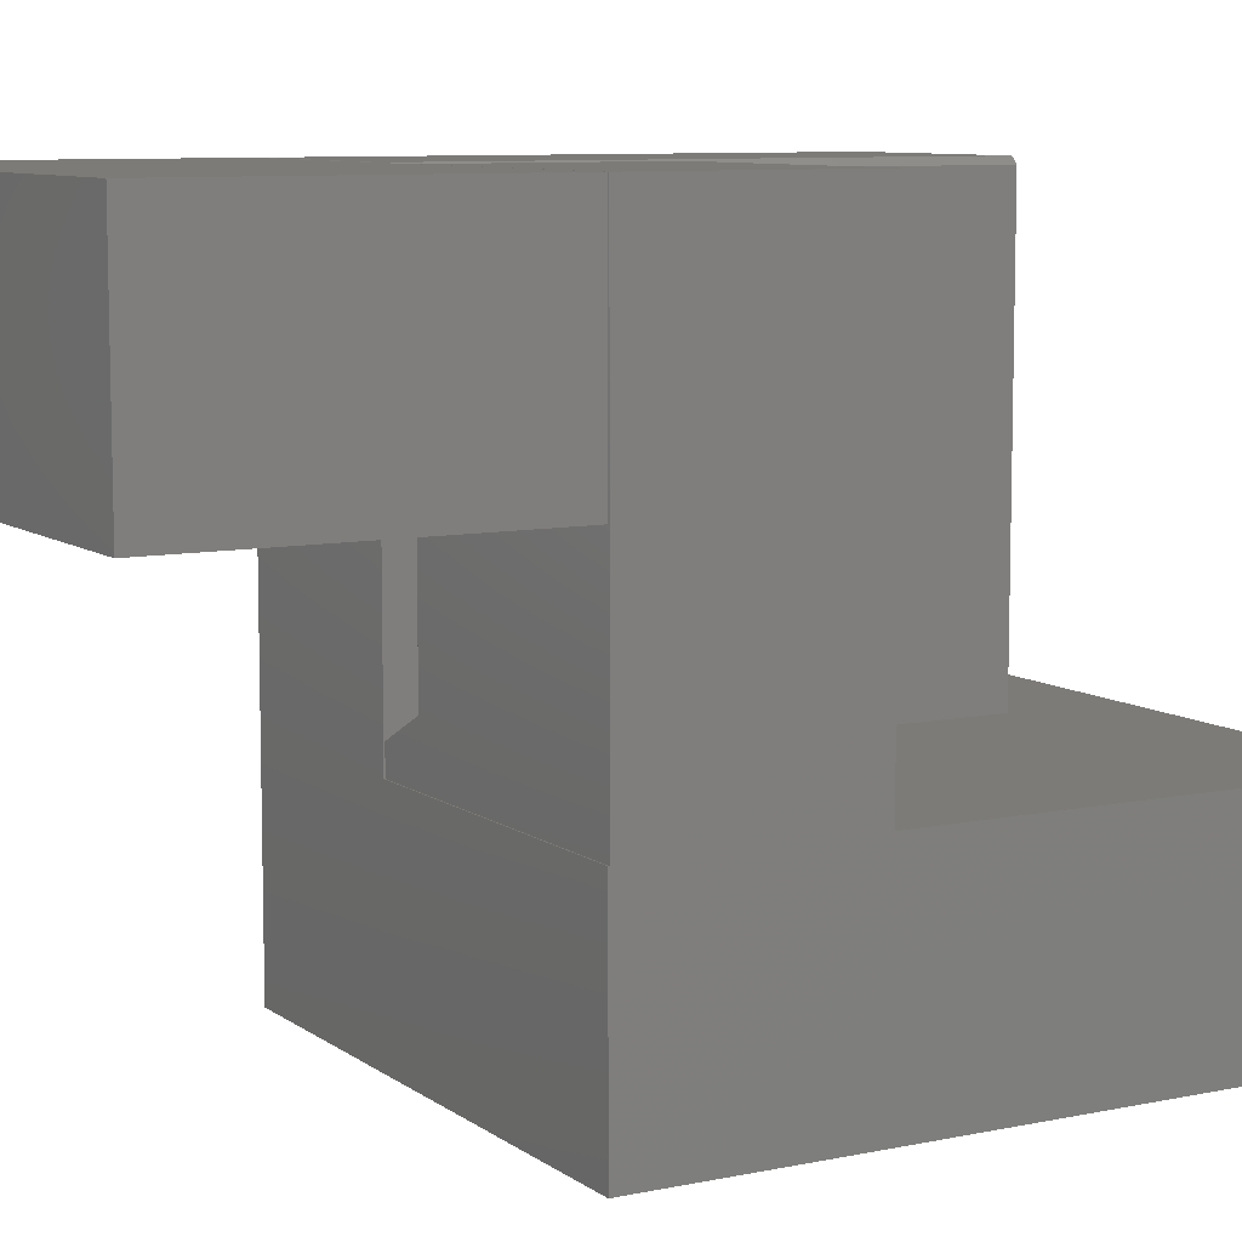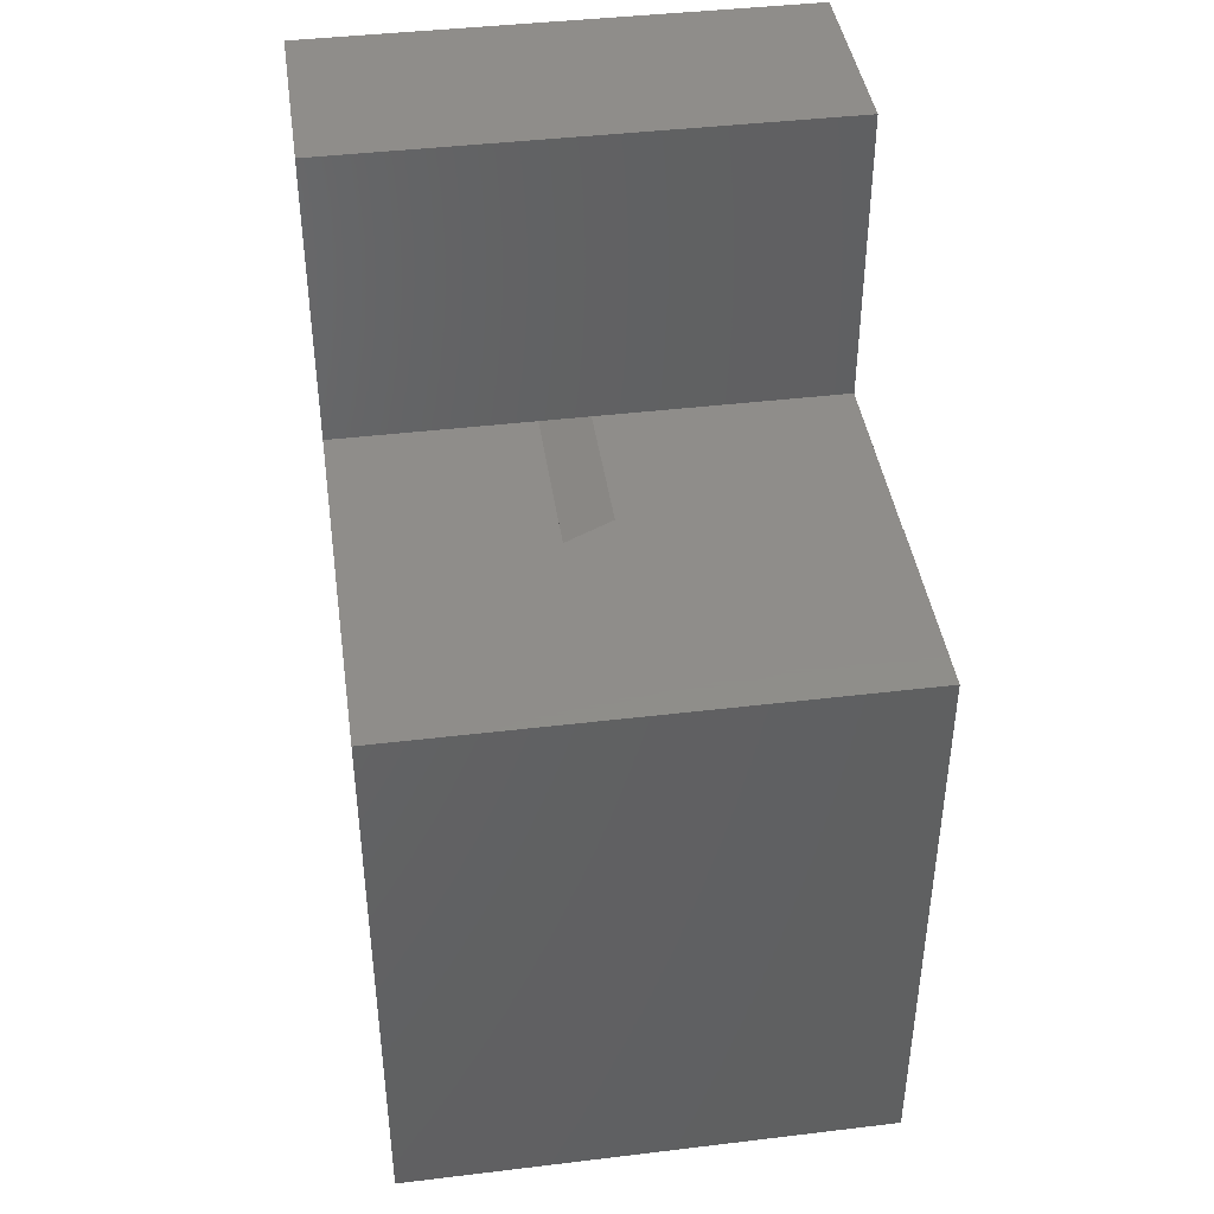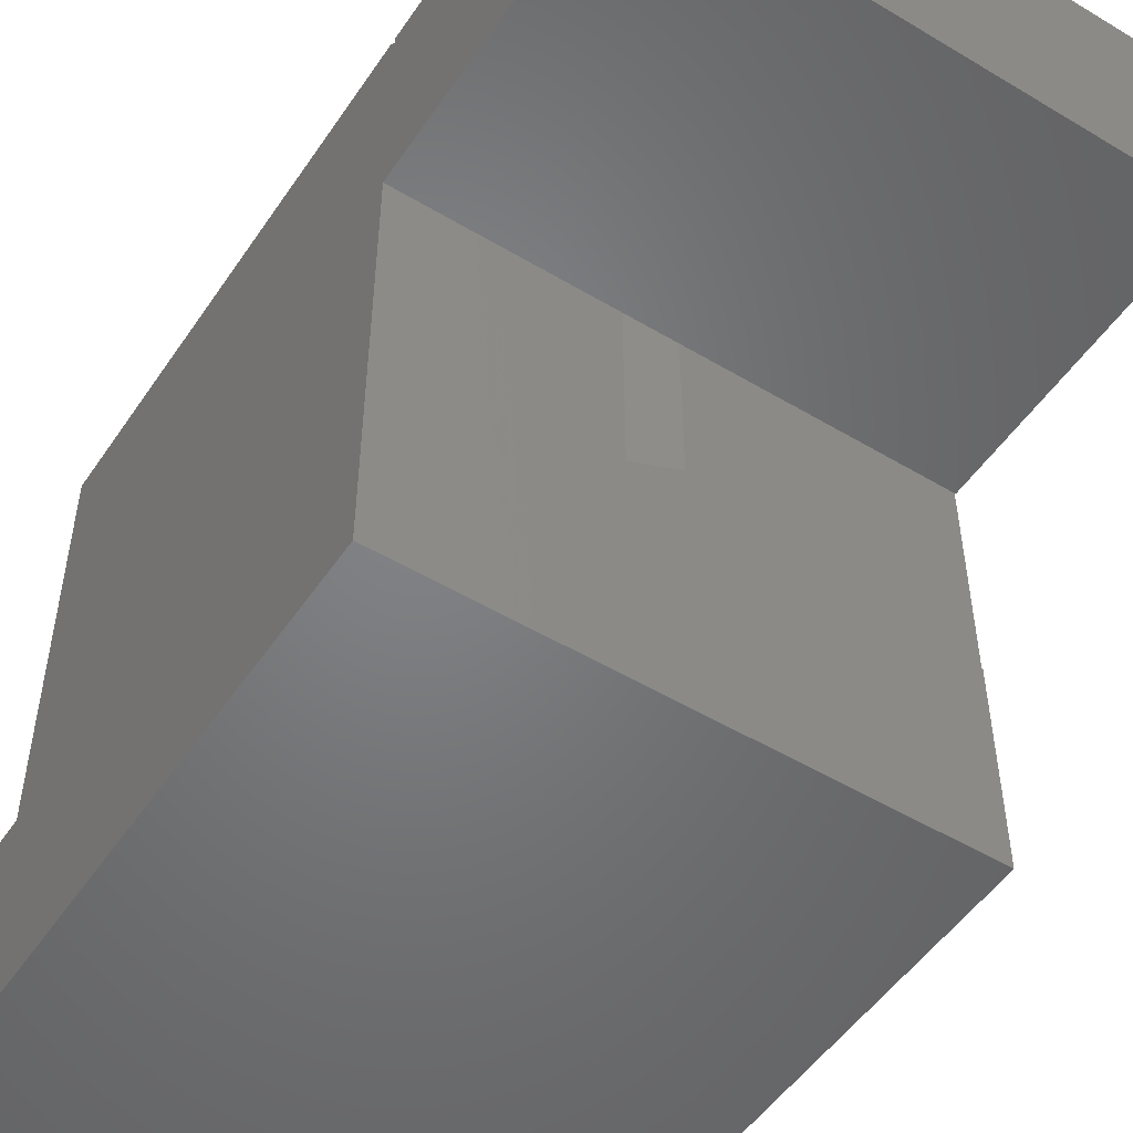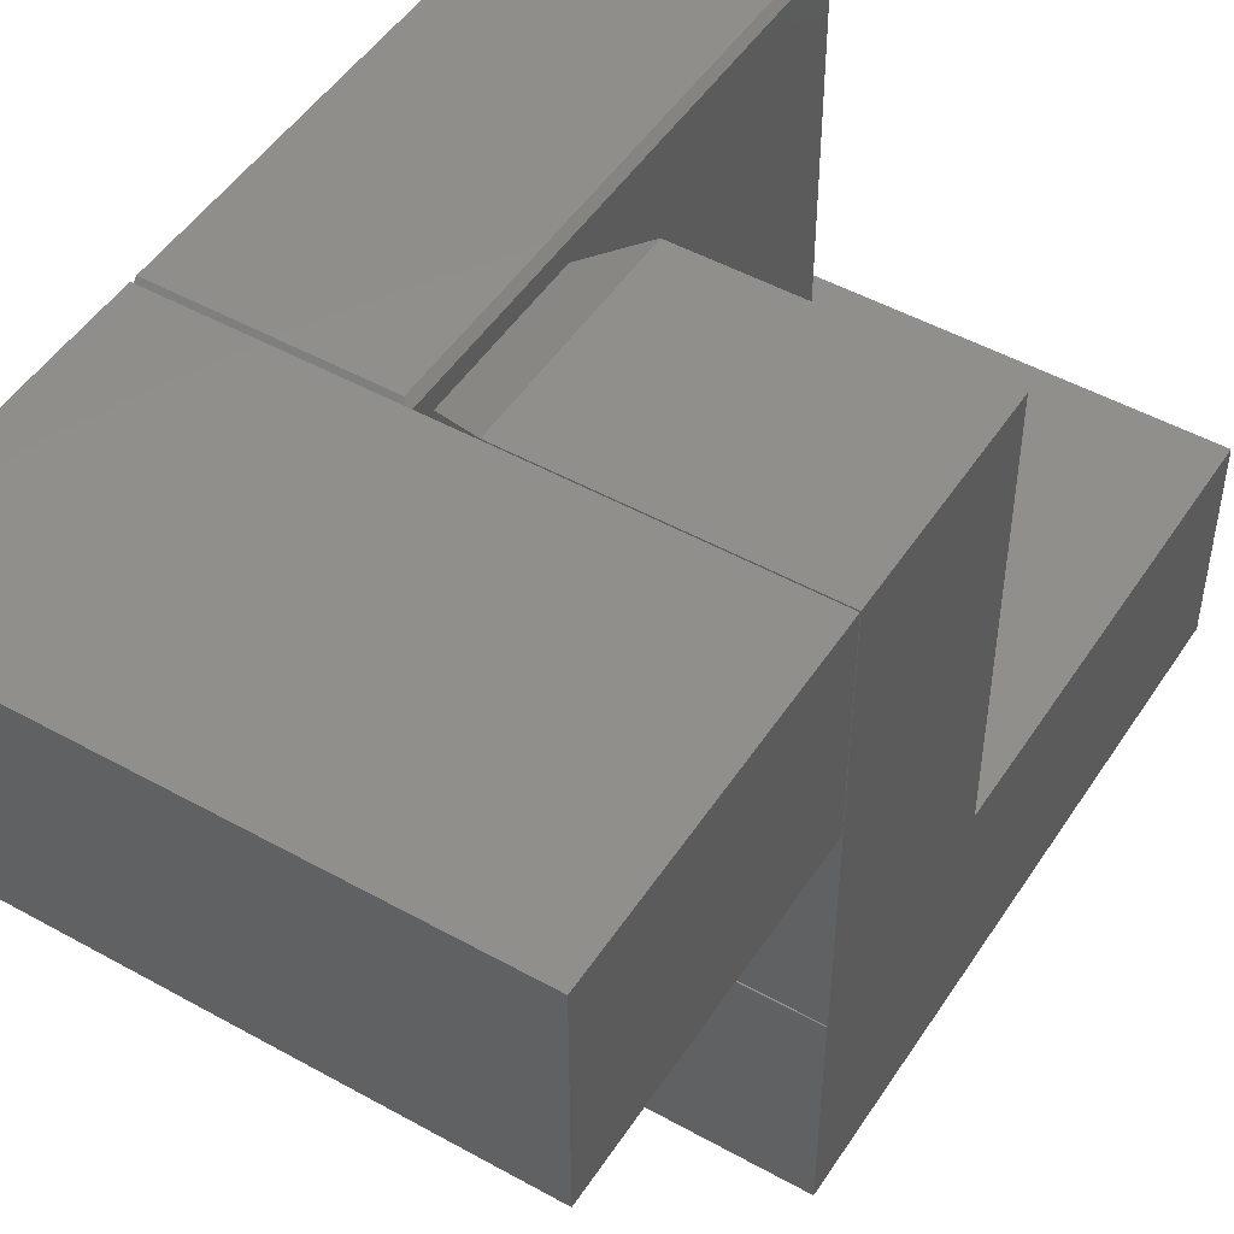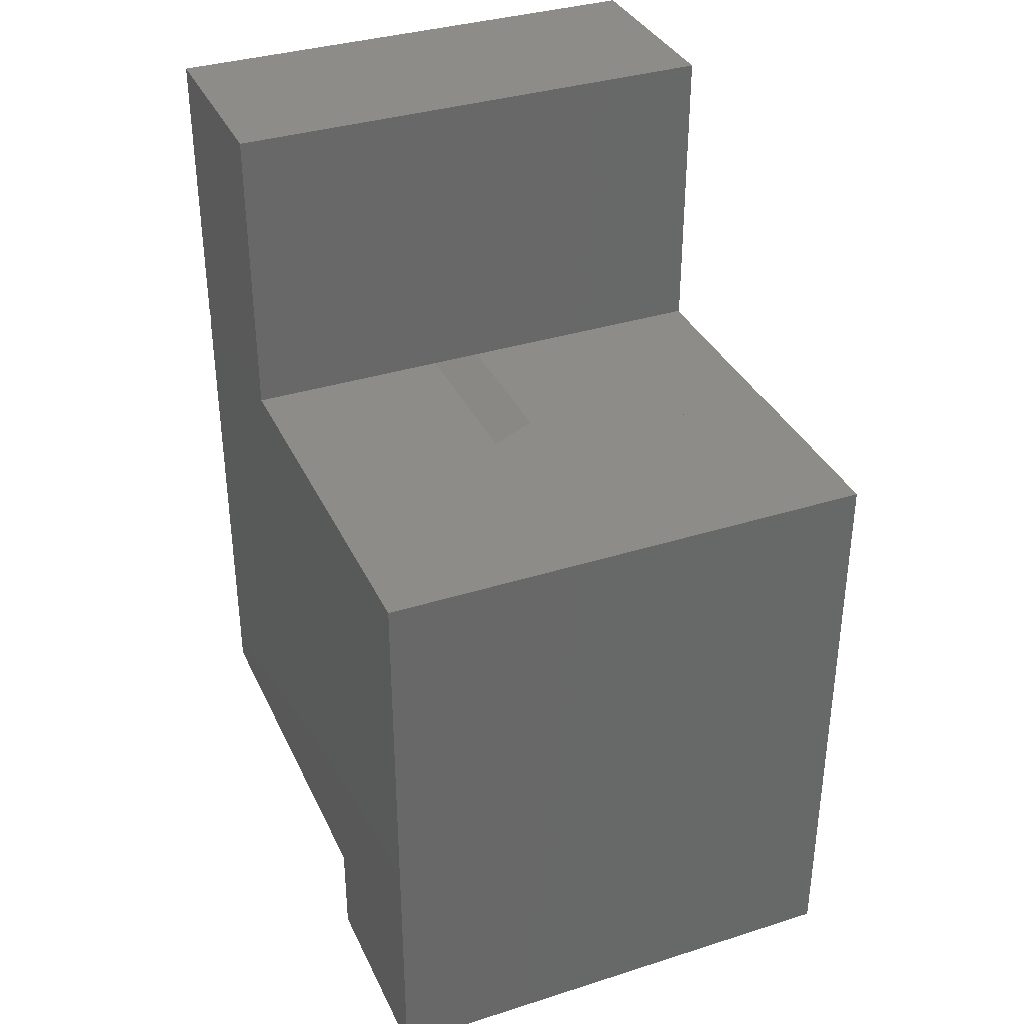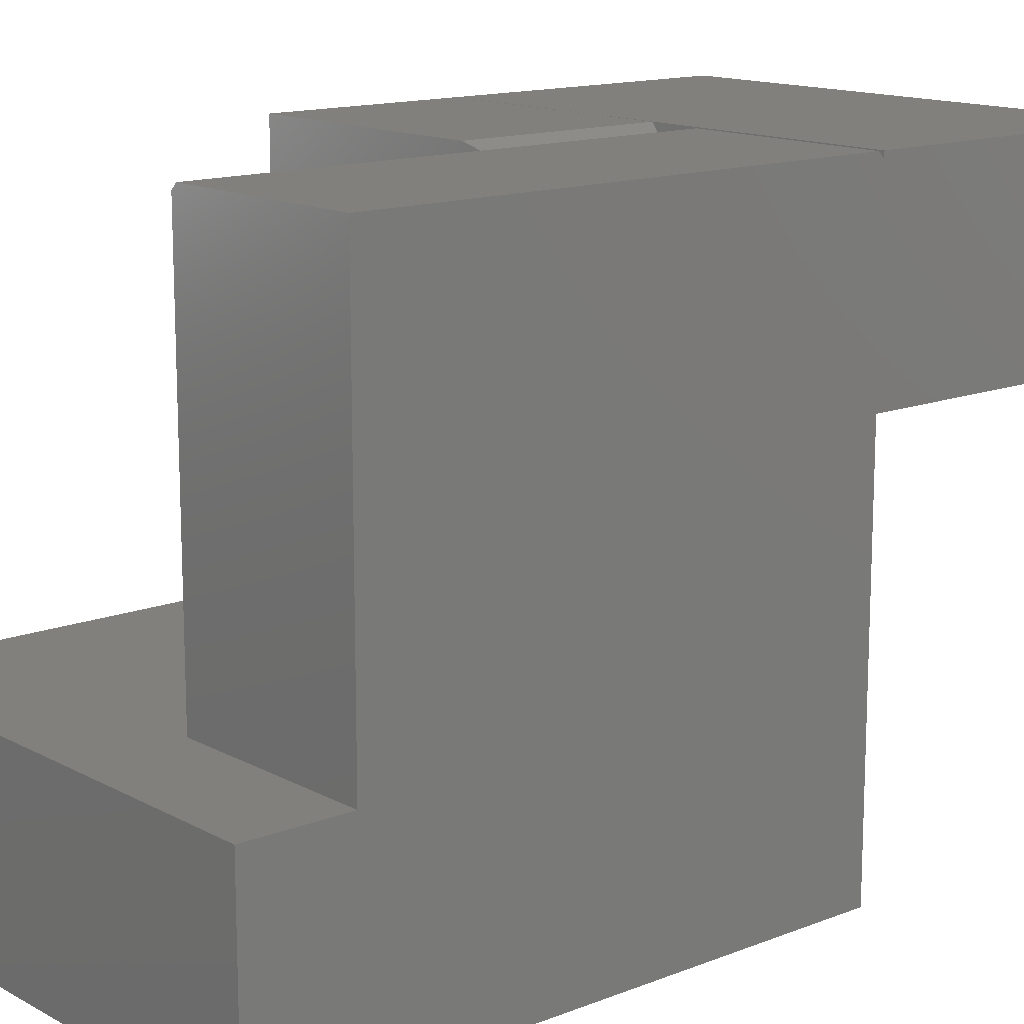
<metadata>
{"format":"stl","ext":"stl","renderer":"f3d","projection":"perspective","resolution":1024,"background":"white","views":[{"elev":8.6,"azim":-119.5,"up":"+Z"},{"elev":42.1,"azim":171.8,"up":"+Y"},{"elev":-51.1,"azim":146.9,"up":"+Z"},{"elev":48.8,"azim":-148.2,"up":"+Z"},{"elev":35.4,"azim":157.3,"up":"+Y"},{"elev":14.1,"azim":49.4,"up":"+Z"}]}
</metadata>
<code>
# stl→obj: 43 verts, 82 faces
v 0.25 4.857e-17 0.3125
v 0.25 0.375 0.3203
v 0.25 -1.388e-17 0.3203
v 0.25 4.857e-17 0.07031
v 0.25 0.375 0.07031
v 0.25 -0.007812 0.3203
v 0.25 3.469e-17 -0.4297
v 0.25 -0.625 0.3203
v 0.25 -0.625 -0.1797
v 0.25 -0.75 -0.1797
v 0.25 -0.75 -0.4297
v -0.375 0.375 0.3203
v -0.375 2.082e-17 0.3203
v -0.375 0.375 0.07031
v -0.375 3.469e-17 0.07031
v 0 1.388e-17 0.07031
v 0 -1.388e-17 0.3125
v 1.531e-17 3.469e-17 -0.1797
v -0.375 0 -0.4297
v -0.375 1.388e-17 -0.1797
v 0.007812 -0.007812 0.3203
v 0 -0.25 0.3125
v 0.007812 -0.625 0.3203
v 0 -0.625 0.3125
v 0 -0.001316 -0.1797
v 0 -0.2188 0.2891
v 0 -0.2188 -0.1484
v 0 -0.25 -0.1484
v -2.082e-17 -0.001316 -0.1484
v 0 -0.03257 -0.1484
v 0 -0.03257 0.2891
v 0 -0.625 -0.1797
v 0 -0.25 -0.1797
v -0.375 -0.75 -0.4297
v -0.375 -0.001316 -0.1797
v -0.375 -0.75 -0.1797
v -0.375 -0.25 -0.1797
v -0.0625 -0.001316 -0.1172
v -0.0625 -0.25 -0.1172
v -0.0625 -0.25 0.3203
v -0.375 -0.25 0.3203
v -0.375 -0.001316 0.3203
v -0.0625 -0.001316 0.3203
f 1 2 3
f 4 5 2
f 4 2 1
f 4 1 6
f 4 6 7
f 7 6 8
f 7 8 9
f 7 9 10
f 7 10 11
f 12 13 2
f 2 13 3
f 5 14 2
f 2 14 12
f 13 15 16
f 13 16 17
f 13 17 1
f 13 1 3
f 4 7 16
f 16 7 18
f 7 19 18
f 18 19 20
f 21 22 23
f 21 17 22
f 23 22 24
f 6 1 21
f 21 1 17
f 16 18 25
f 26 27 28
f 26 28 22
f 26 22 17
f 17 16 25
f 17 25 29
f 17 29 30
f 17 30 31
f 17 31 26
f 15 14 16
f 16 14 5
f 16 5 4
f 15 13 14
f 14 13 12
f 23 8 21
f 21 8 6
f 24 22 32
f 32 22 28
f 32 28 33
f 32 9 24
f 24 9 8
f 24 8 23
f 19 7 34
f 34 7 11
f 18 20 25
f 25 20 35
f 10 9 36
f 36 9 32
f 36 32 37
f 37 32 33
f 29 38 30
f 27 39 28
f 40 41 39
f 39 41 37
f 39 37 28
f 28 37 33
f 42 43 35
f 35 43 38
f 35 38 25
f 25 38 29
f 40 39 26
f 26 39 27
f 43 40 31
f 31 40 26
f 38 43 30
f 30 43 31
f 41 40 42
f 42 40 43
f 35 19 34
f 35 20 19
f 37 41 42
f 37 42 35
f 37 35 34
f 37 34 36
f 34 11 36
f 36 11 10

</code>
